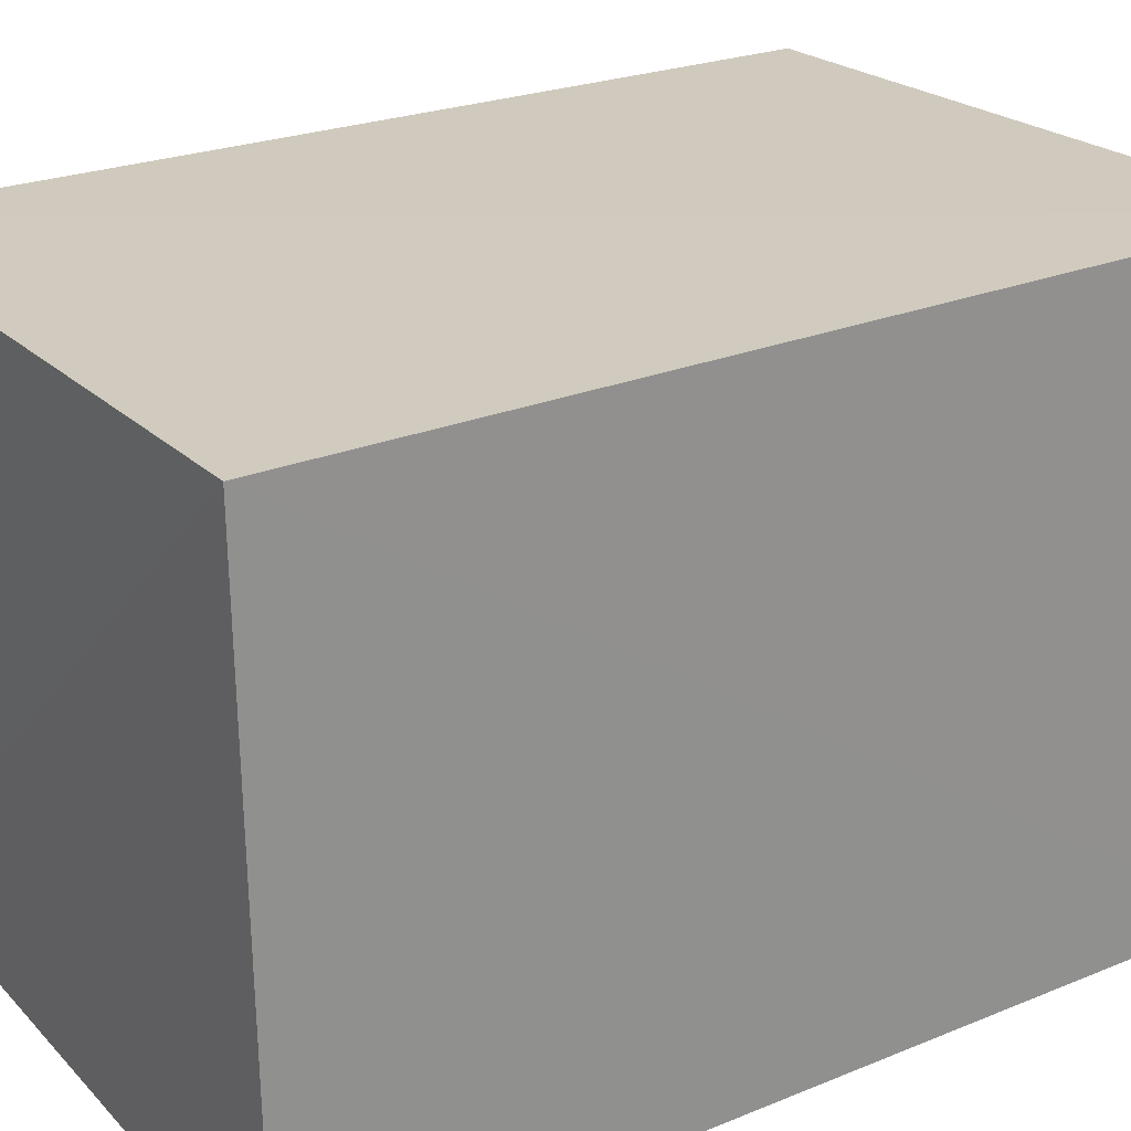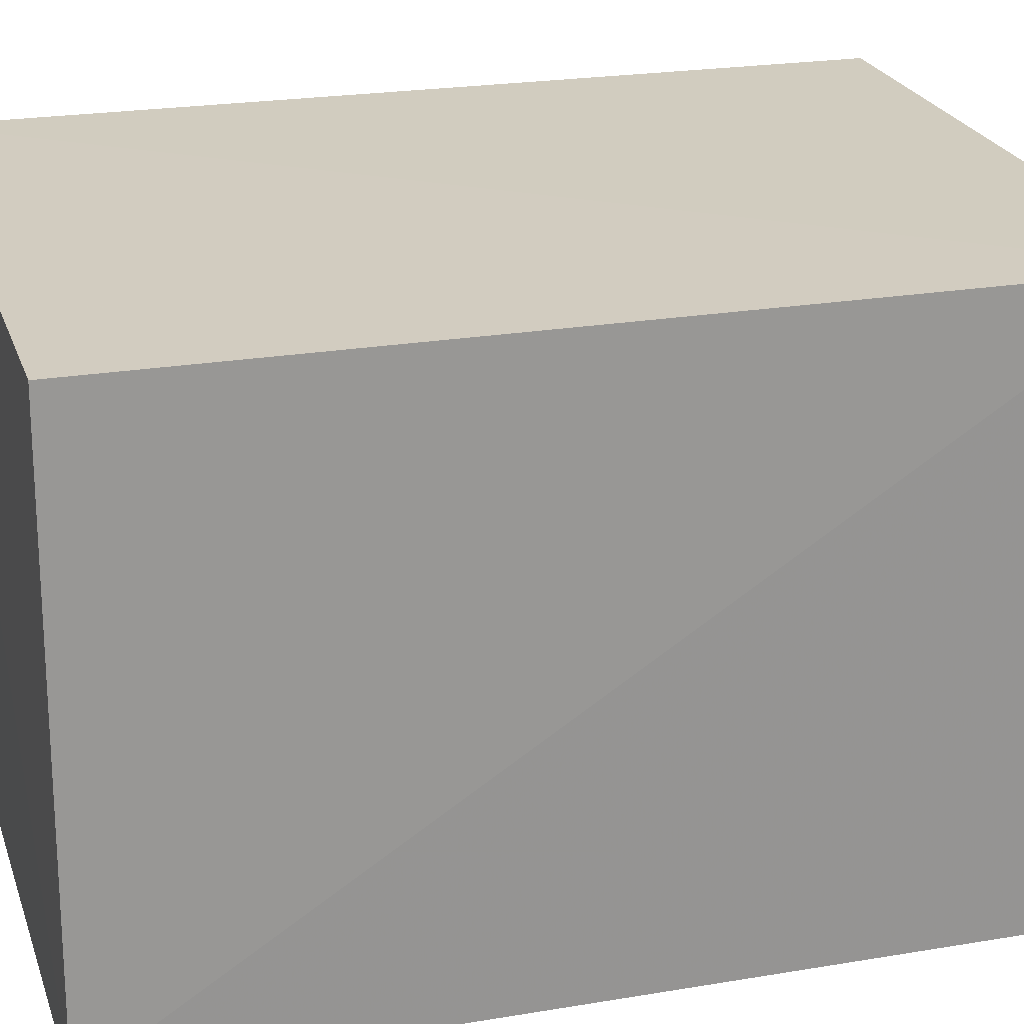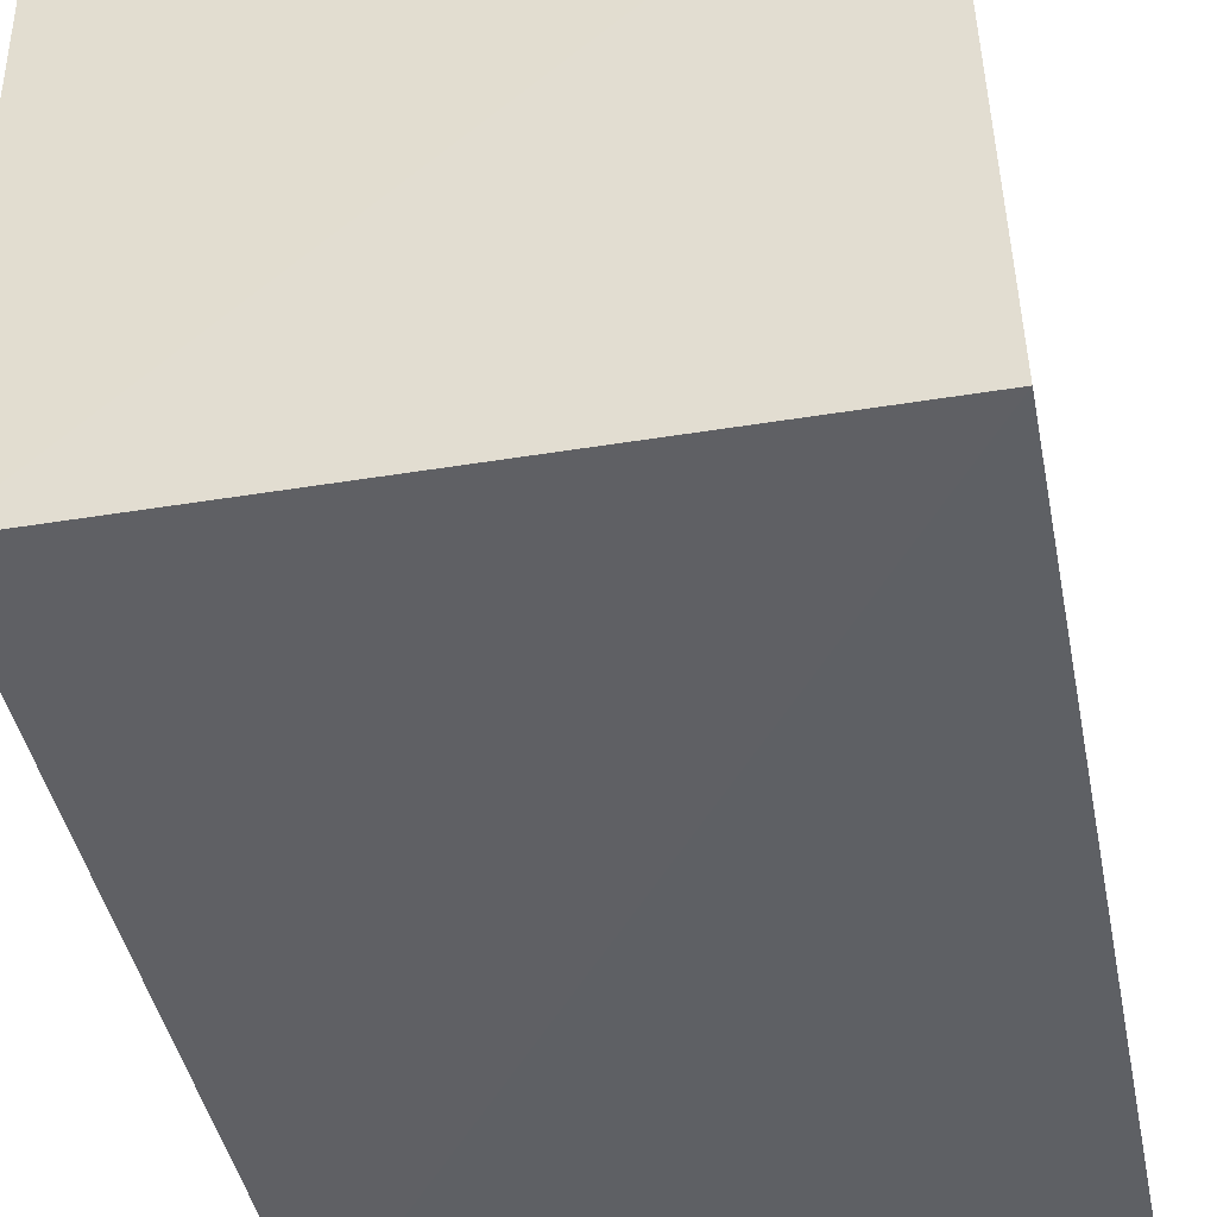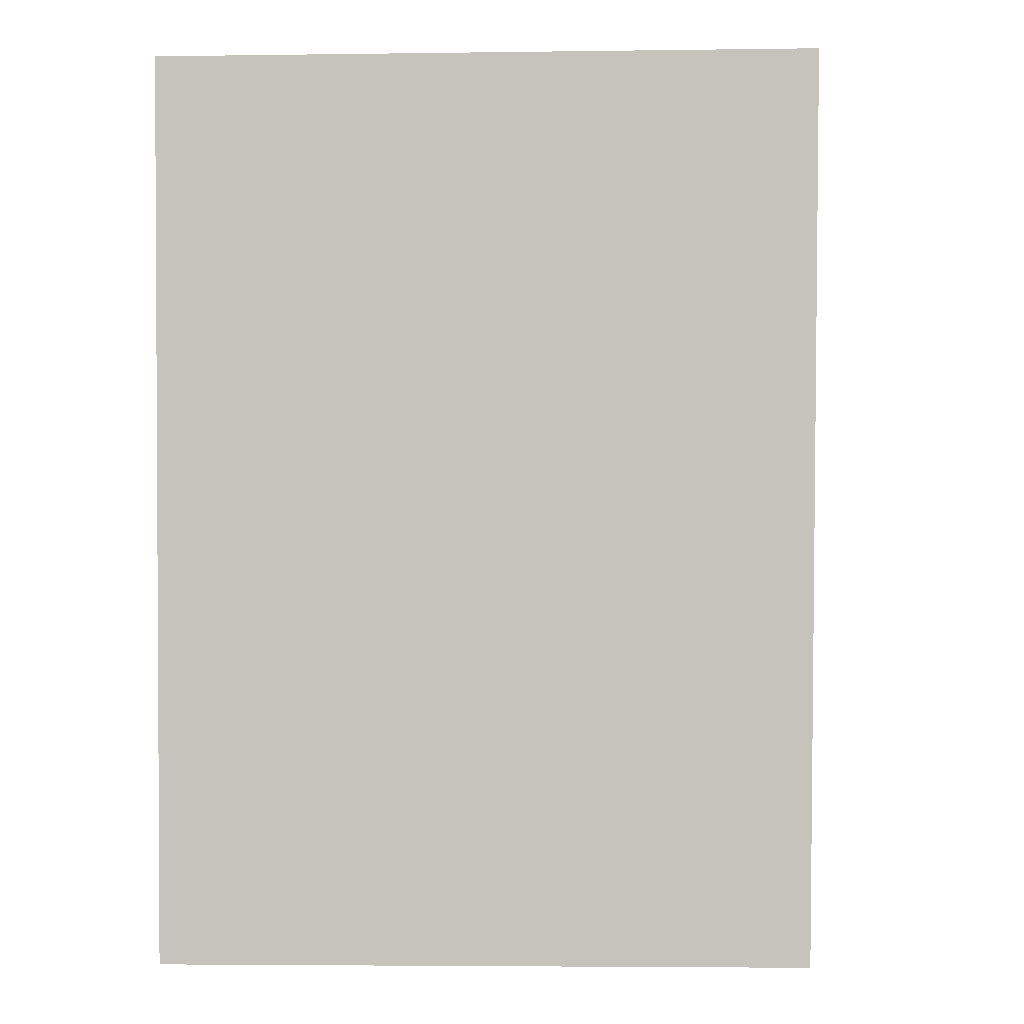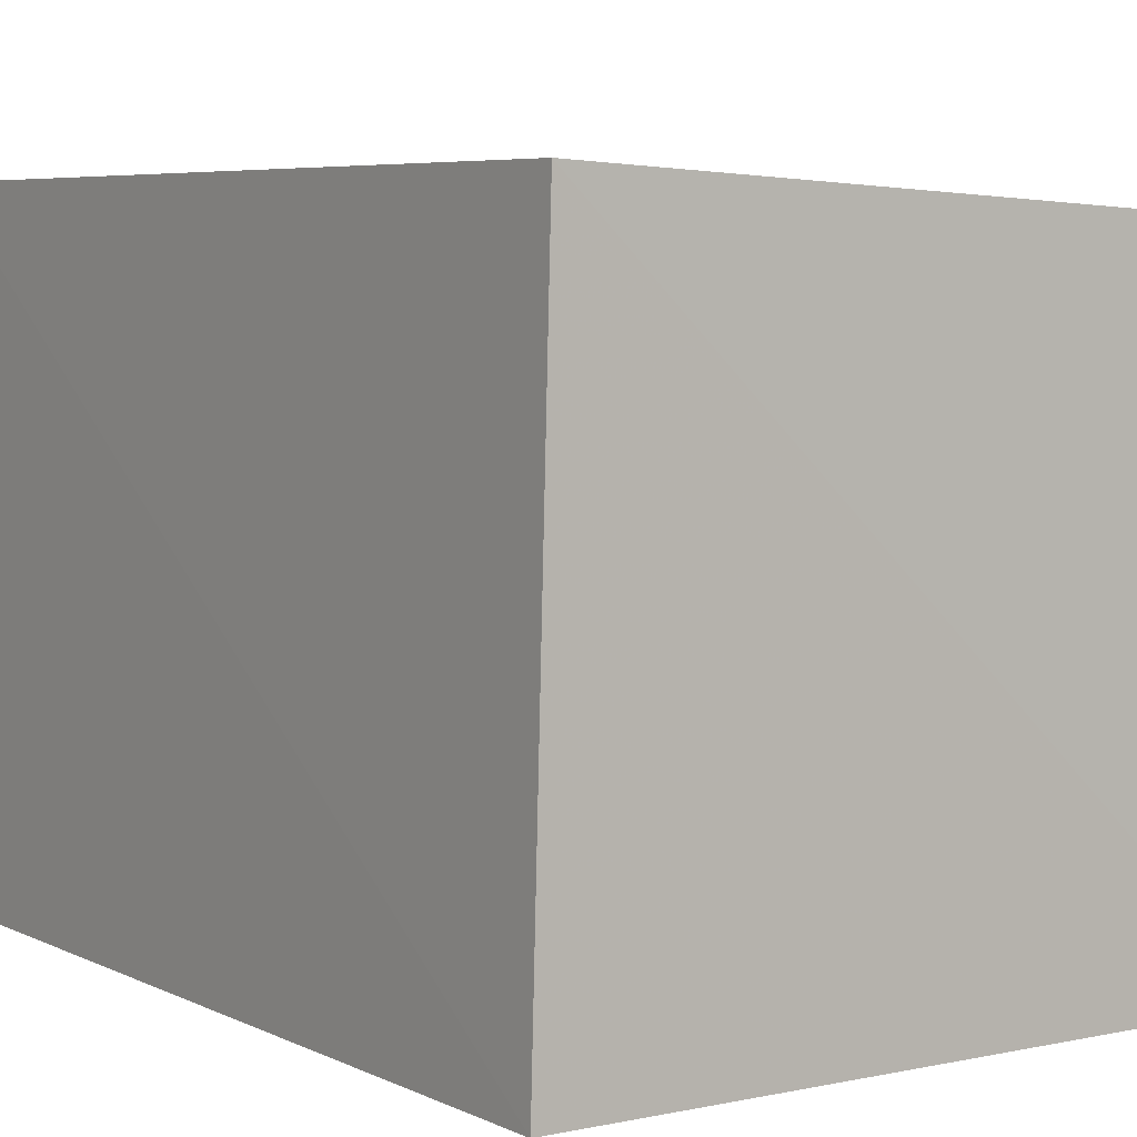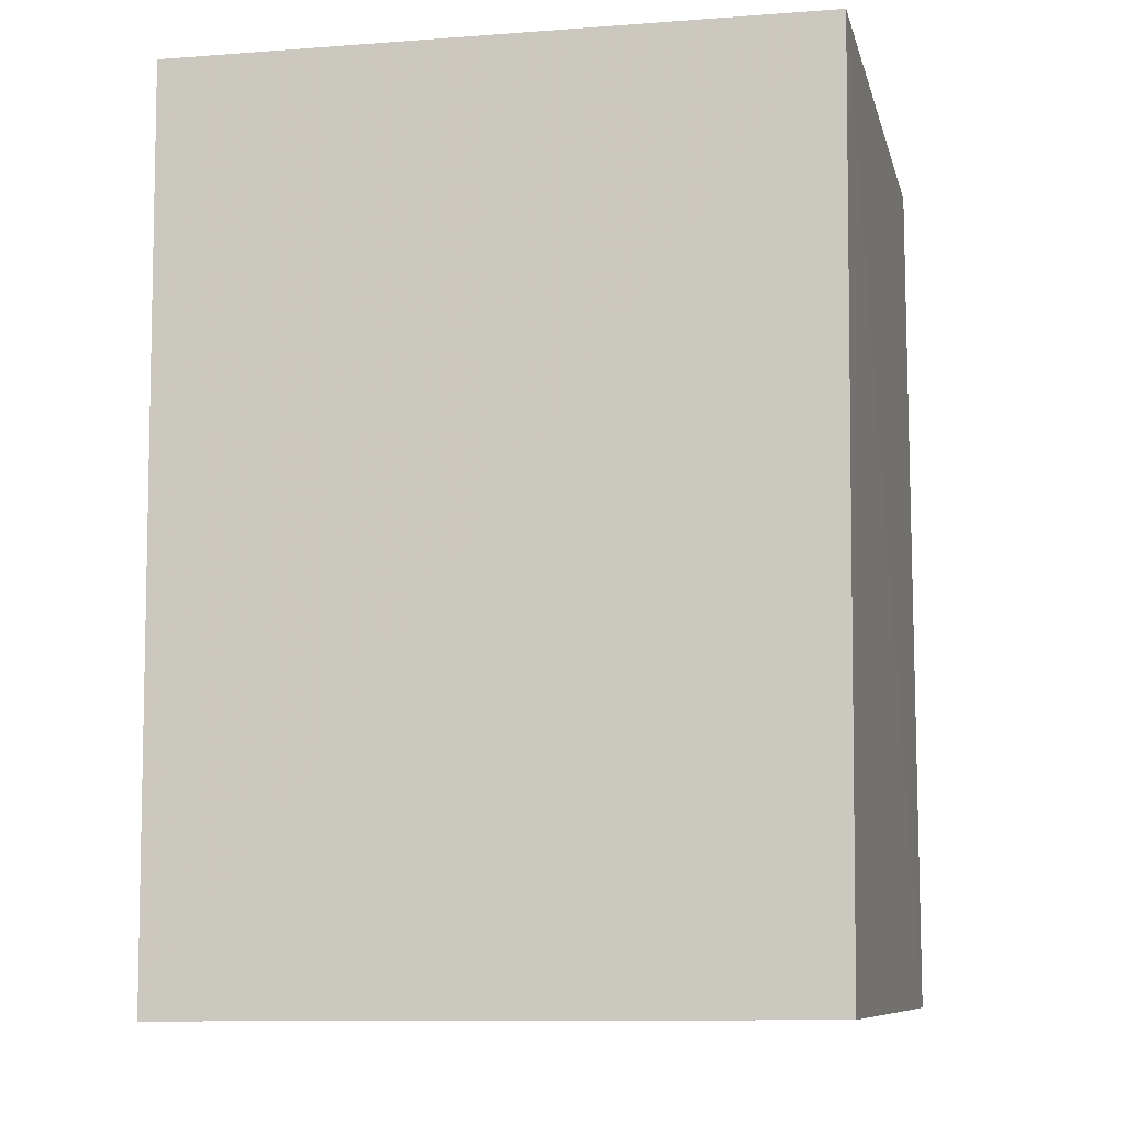
<metadata>
{"format":"obj","ext":"obj","renderer":"f3d","projection":"perspective","resolution":1024,"background":"white","views":[{"elev":25.9,"azim":-122.8,"up":"+Z"},{"elev":21.2,"azim":73.4,"up":"+Z"},{"elev":-43.3,"azim":-168.7,"up":"+Z"},{"elev":-0.4,"azim":6.6,"up":"+Y"},{"elev":5.5,"azim":-34.1,"up":"+Z"},{"elev":-9.1,"azim":14.1,"up":"+Y"}]}
</metadata>
<code>
v -0.03213 -0.0303 0.01525
v -0.03236 -0.05313 0.01502
v -0.03242 -0.05318 0.0004836
v -0.0491 -0.03026 0.0004016
v -0.04882 -0.03026 0.01599
v -0.04906 -0.05316 0.0005454
v -0.03243 -0.03027 0.00051
v -0.04871 -0.05324 0.01588
f 1 2 3
f 6 4 3
f 6 5 4
f 7 1 3
f 7 3 4
f 7 5 1
f 7 4 5
f 8 2 1
f 8 1 5
f 8 5 6
f 8 6 3
f 8 3 2

</code>
